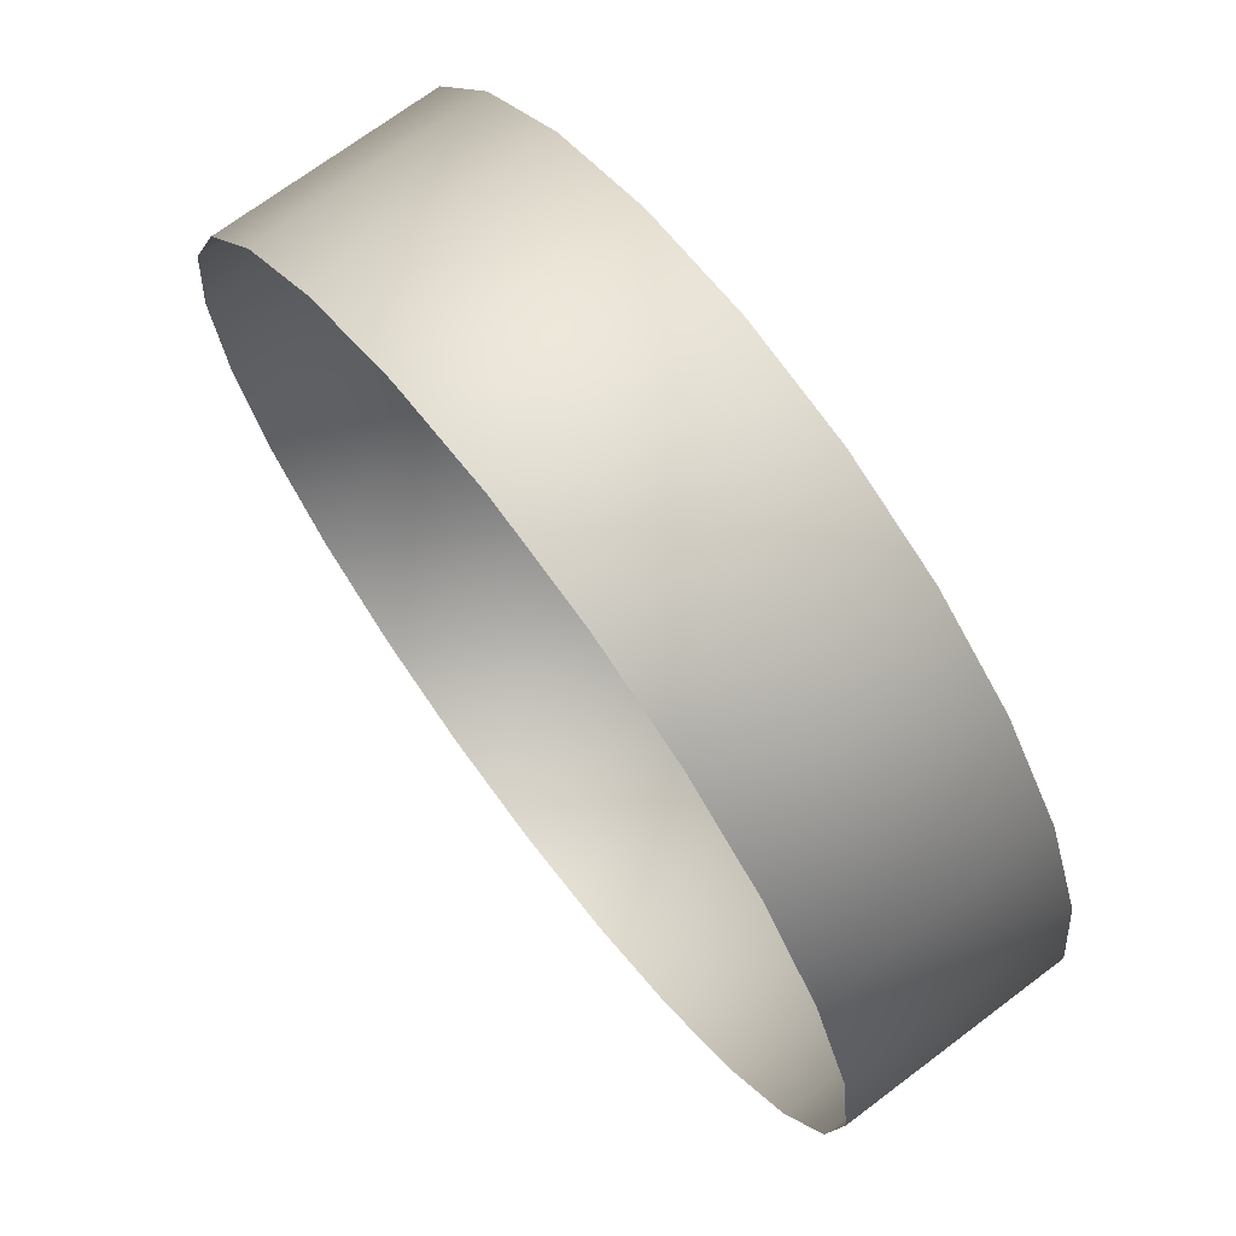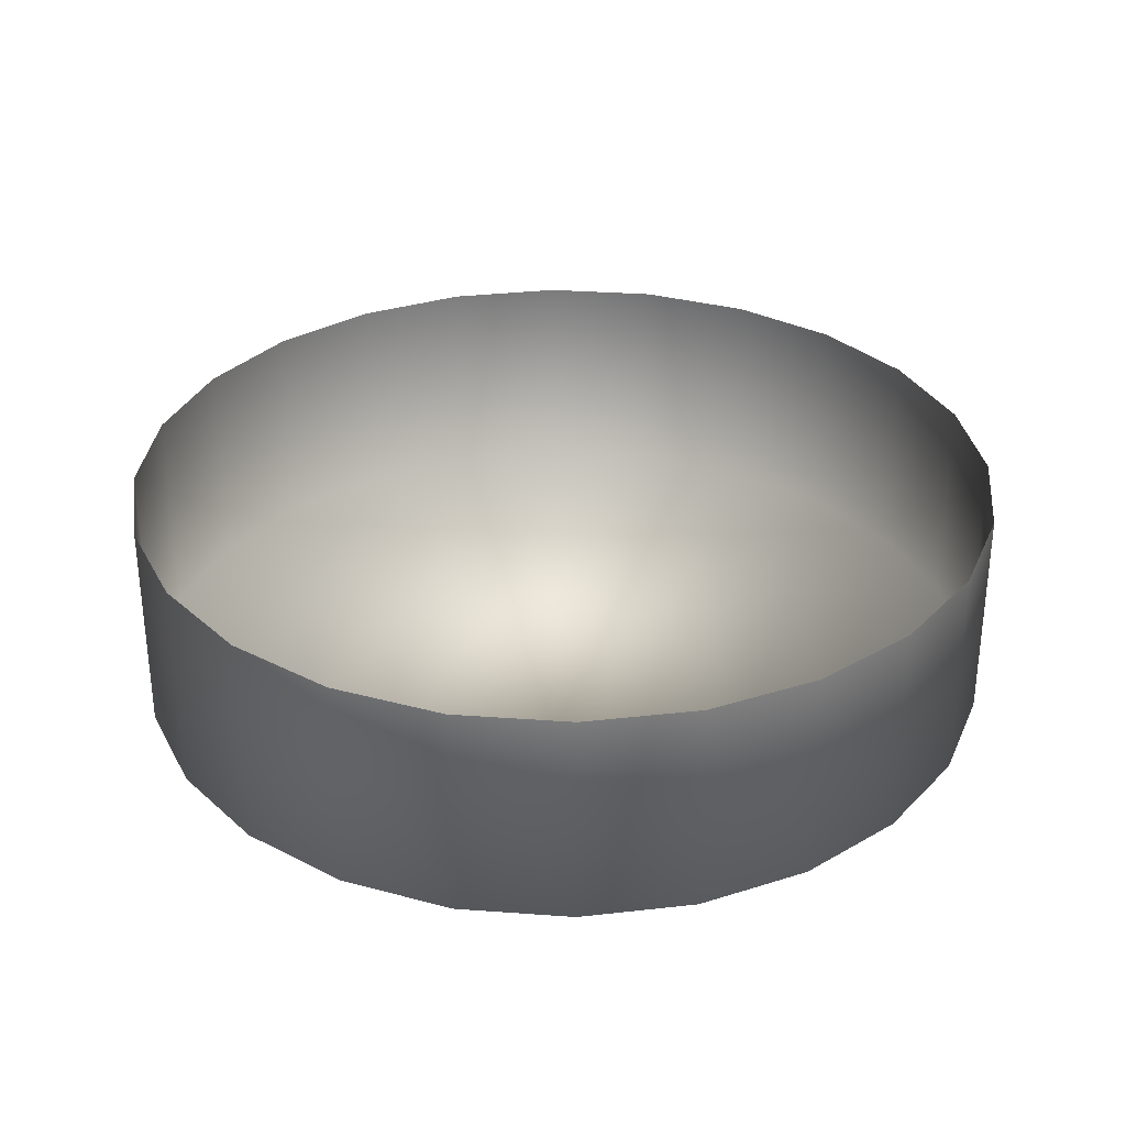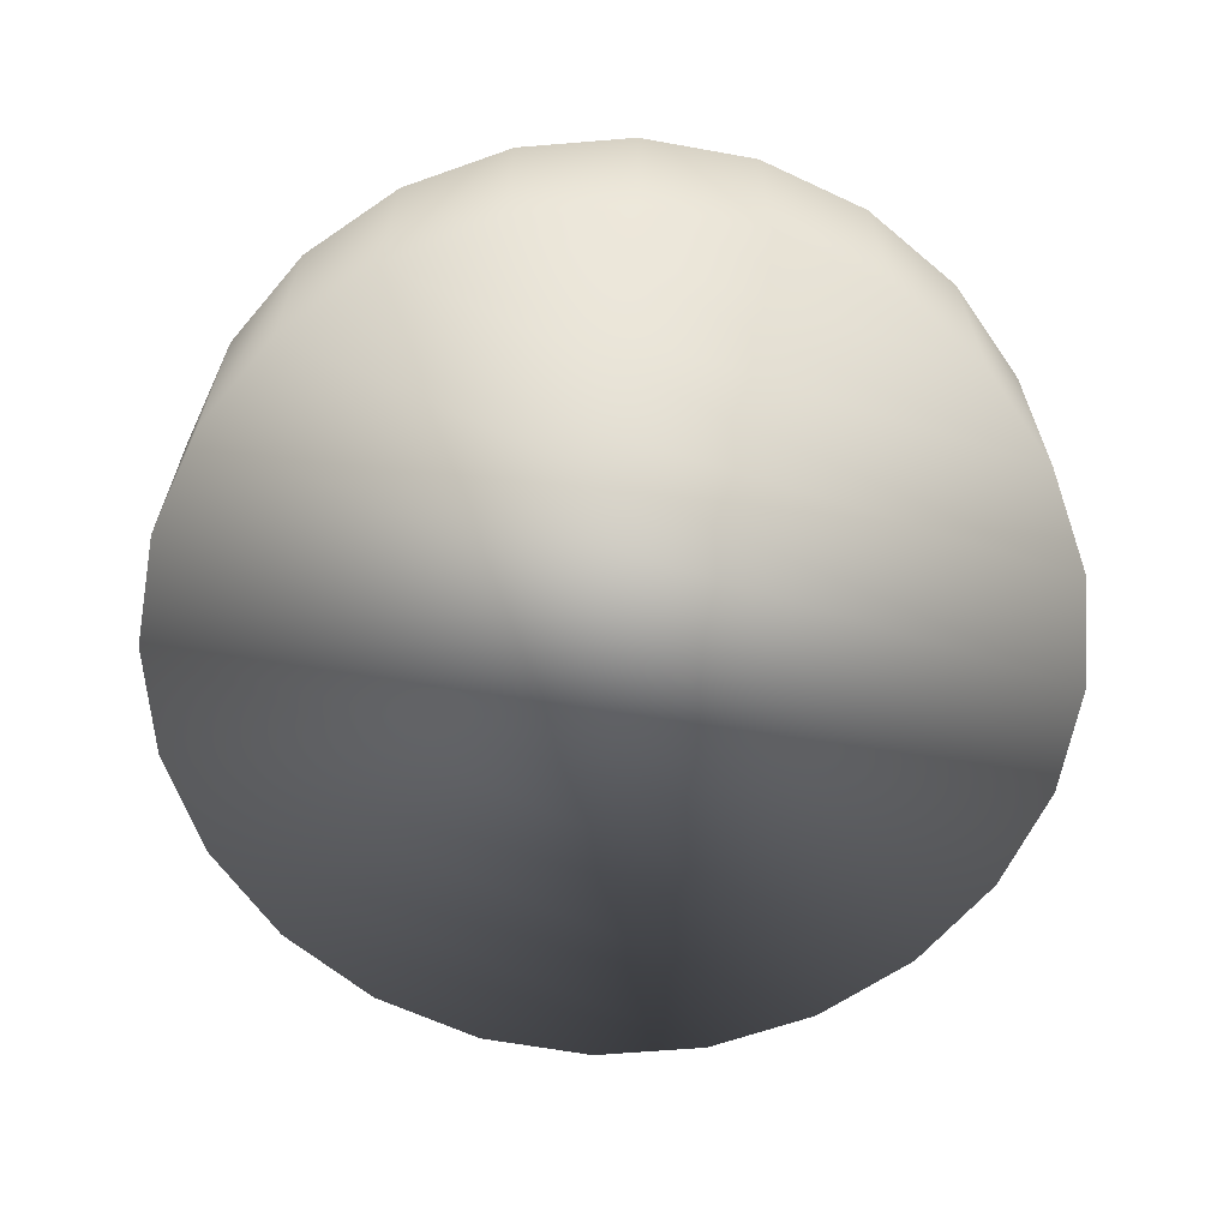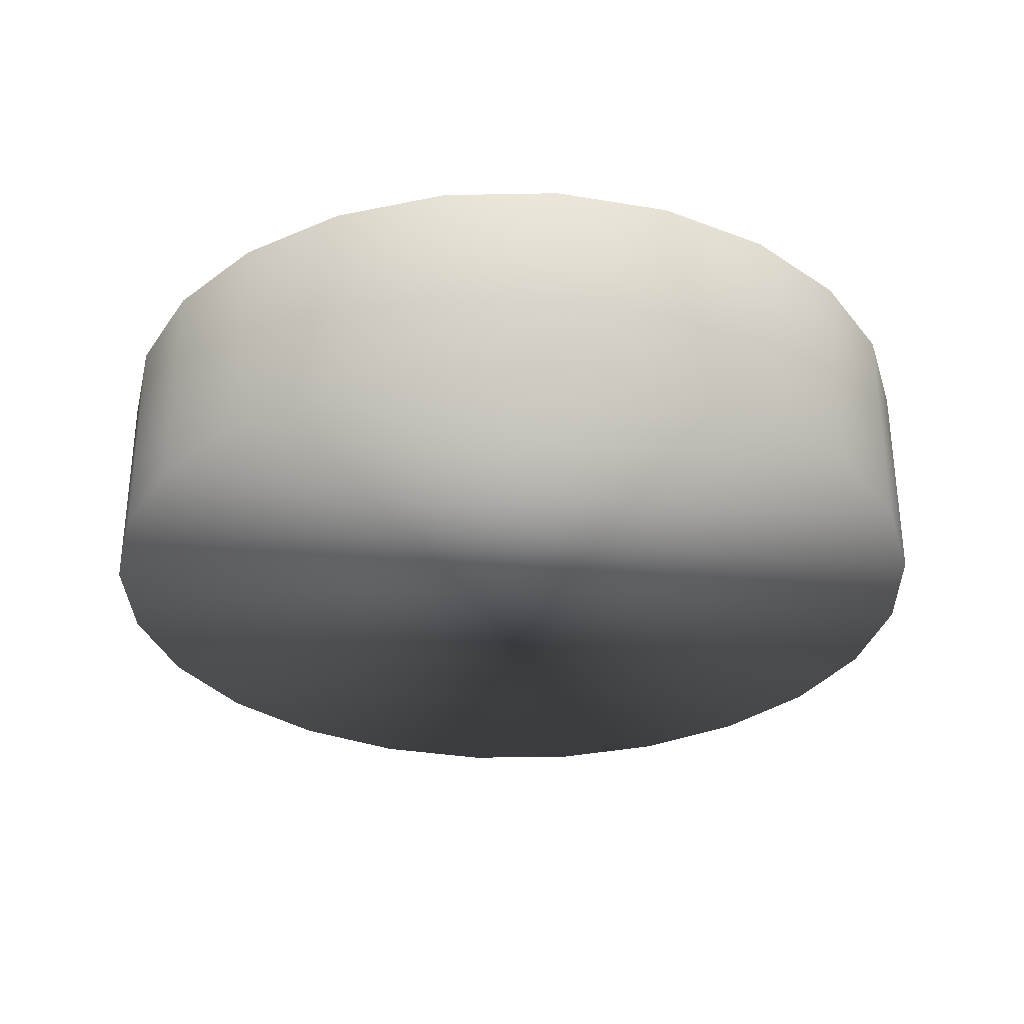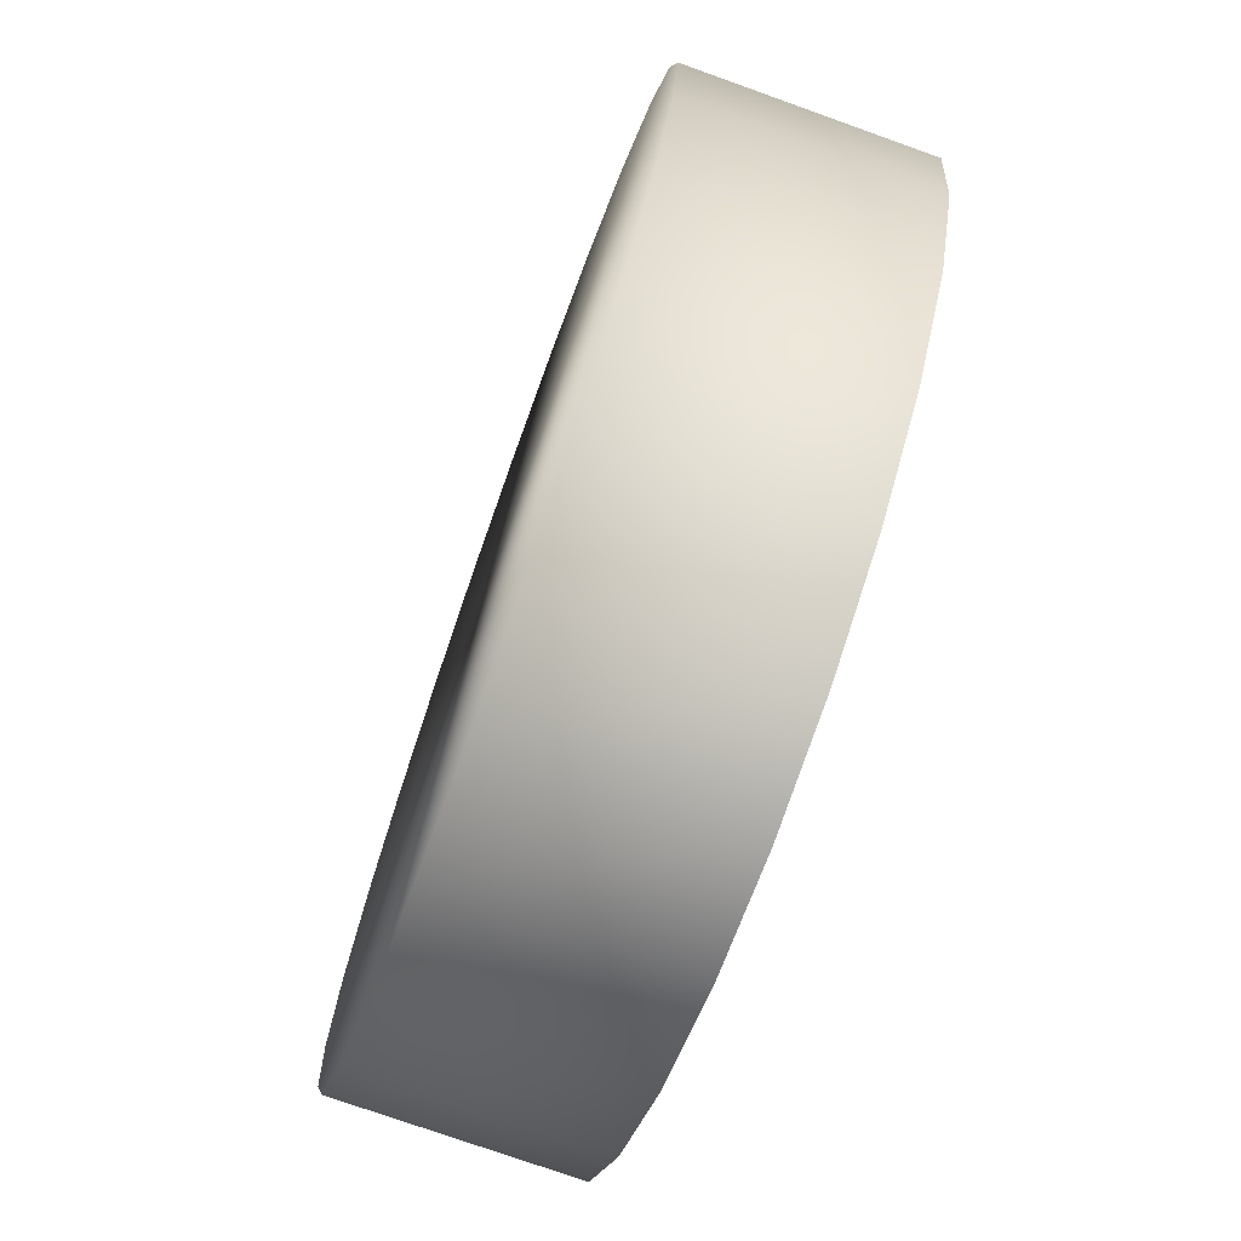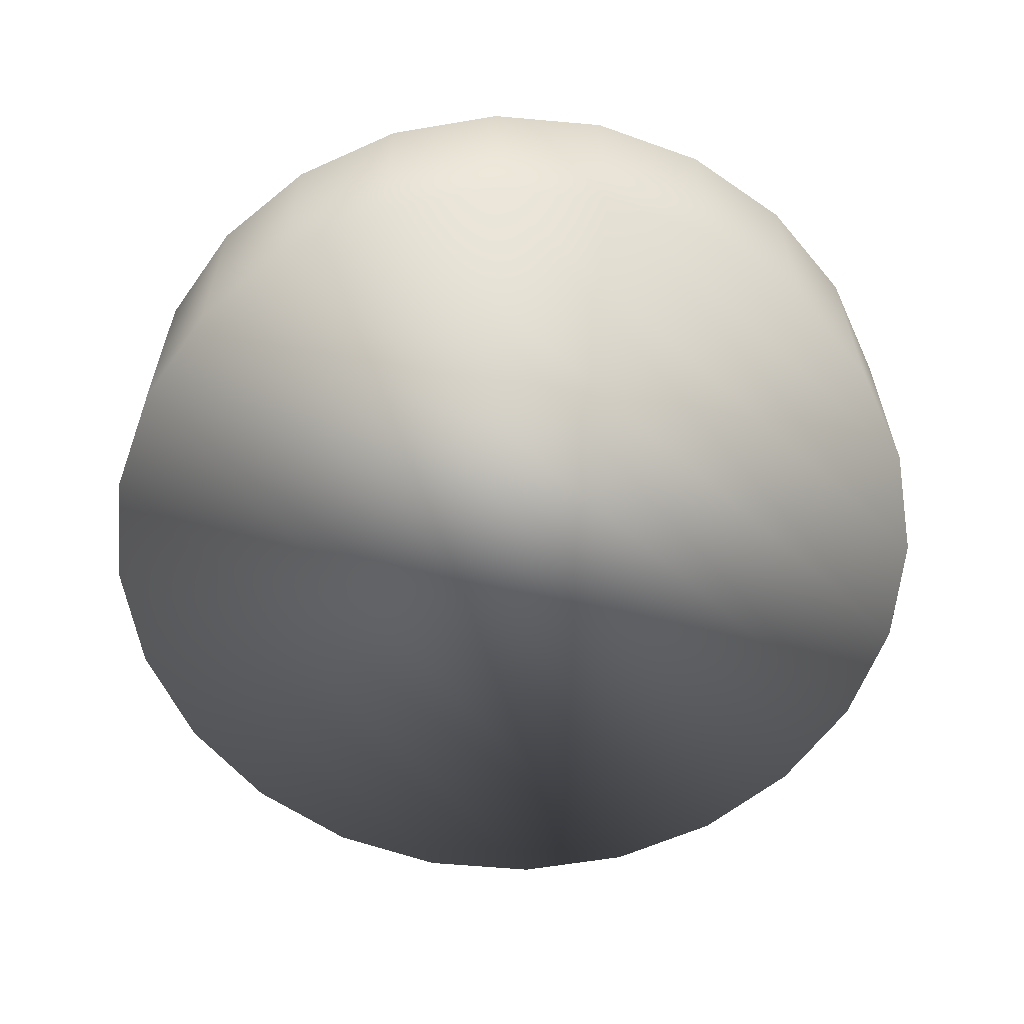
<metadata>
{"format":"obj","ext":"obj","renderer":"f3d","projection":"perspective","resolution":1024,"background":"white","views":[{"elev":70.7,"azim":53.0,"up":"+Y"},{"elev":31.8,"azim":13.4,"up":"+Z"},{"elev":-63.7,"azim":-107.8,"up":"+Z"},{"elev":-31.4,"azim":84.0,"up":"+Z"},{"elev":-74.4,"azim":-109.7,"up":"+Y"},{"elev":-60.1,"azim":-132.7,"up":"+Z"}]}
</metadata>
<code>
o mesh5/mesh5-geometry#mesh5-geometry
v 0.176 0.06846 -0.2875
v 0.1738 0.07014 -0.2822
v 0.1738 0.07014 -0.2875
v 0.176 0.06846 -0.2822
v 0.1712 0.07121 -0.2875
v 0.176 0.05346 -0.2875
v 0.1777 0.06626 -0.2822
v 0.1712 0.07121 -0.2822
v 0.1738 0.05178 -0.2875
v 0.1777 0.05566 -0.2875
v 0.1777 0.06626 -0.2875
v 0.1685 0.07157 -0.2875
v 0.1712 0.05072 -0.2875
v 0.1738 0.05178 -0.2822
v 0.176 0.05346 -0.2822
v 0.1787 0.0637 -0.2875
v 0.1685 0.07157 -0.2822
v 0.1777 0.05566 -0.2822
v 0.1787 0.05822 -0.2875
v 0.1787 0.0637 -0.2822
v 0.1658 0.07121 -0.2875
v 0.1685 0.05035 -0.2875
v 0.1712 0.05072 -0.2822
v 0.1791 0.06096 -0.2822
v 0.1791 0.06096 -0.2875
v 0.1658 0.07121 -0.2822
v 0.1685 0.05035 -0.2822
v 0.1787 0.05822 -0.2822
v 0.1632 0.07014 -0.2822
v 0.1658 0.05072 -0.2875
v 0.1658 0.05072 -0.2822
v 0.1632 0.07014 -0.2875
v 0.161 0.06846 -0.2875
v 0.1632 0.05178 -0.2875
v 0.1632 0.05178 -0.2822
v 0.161 0.06846 -0.2822
v 0.1593 0.06626 -0.2822
v 0.161 0.05346 -0.2875
v 0.161 0.05346 -0.2822
v 0.1593 0.06626 -0.2875
v 0.1583 0.0637 -0.2822
v 0.1593 0.05566 -0.2875
v 0.1583 0.0637 -0.2875
v 0.1593 0.05566 -0.2822
v 0.1579 0.06096 -0.2822
v 0.1583 0.05822 -0.2875
v 0.1579 0.06096 -0.2875
v 0.1583 0.05822 -0.2822
f 1 2 3
f 2 1 4
f 3 2 1
f 4 1 2
f 2 5 3
f 3 5 2
f 3 6 1
f 1 6 3
f 1 7 4
f 4 7 1
f 5 2 8
f 8 2 5
f 5 9 3
f 3 9 5
f 3 9 6
f 6 9 3
f 1 6 10
f 10 6 1
f 7 1 11
f 11 1 7
f 8 12 5
f 5 12 8
f 5 13 9
f 9 13 5
f 14 6 9
f 9 6 14
f 15 10 6
f 6 10 15
f 1 10 11
f 11 10 1
f 16 7 11
f 11 7 16
f 12 8 17
f 17 8 12
f 12 13 5
f 5 13 12
f 13 14 9
f 9 14 13
f 6 14 15
f 15 14 6
f 10 15 18
f 18 15 10
f 11 10 19
f 19 10 11
f 7 16 20
f 20 16 7
f 11 19 16
f 16 19 11
f 17 21 12
f 12 21 17
f 12 22 13
f 13 22 12
f 14 13 23
f 23 13 14
f 18 19 10
f 10 19 18
f 16 24 20
f 20 24 16
f 16 19 25
f 25 19 16
f 21 17 26
f 26 17 21
f 21 22 12
f 12 22 21
f 27 13 22
f 22 13 27
f 13 27 23
f 23 27 13
f 19 18 28
f 28 18 19
f 24 16 25
f 25 16 24
f 28 25 19
f 19 25 28
f 29 21 26
f 26 21 29
f 21 30 22
f 22 30 21
f 22 31 27
f 27 31 22
f 25 28 24
f 24 28 25
f 21 29 32
f 32 29 21
f 32 30 21
f 21 30 32
f 31 22 30
f 30 22 31
f 29 33 32
f 32 33 29
f 32 34 30
f 30 34 32
f 30 35 31
f 31 35 30
f 33 29 36
f 36 29 33
f 33 34 32
f 32 34 33
f 35 30 34
f 34 30 35
f 37 33 36
f 36 33 37
f 33 38 34
f 34 38 33
f 34 39 35
f 35 39 34
f 33 37 40
f 40 37 33
f 40 38 33
f 33 38 40
f 39 34 38
f 38 34 39
f 41 40 37
f 37 40 41
f 40 42 38
f 38 42 40
f 42 39 38
f 38 39 42
f 40 41 43
f 43 41 40
f 43 42 40
f 40 42 43
f 39 42 44
f 44 42 39
f 45 43 41
f 41 43 45
f 43 46 42
f 42 46 43
f 46 44 42
f 42 44 46
f 43 45 47
f 47 45 43
f 46 43 47
f 47 43 46
f 44 46 48
f 48 46 44
f 48 47 45
f 45 47 48
f 47 48 46
f 46 48 47

</code>
